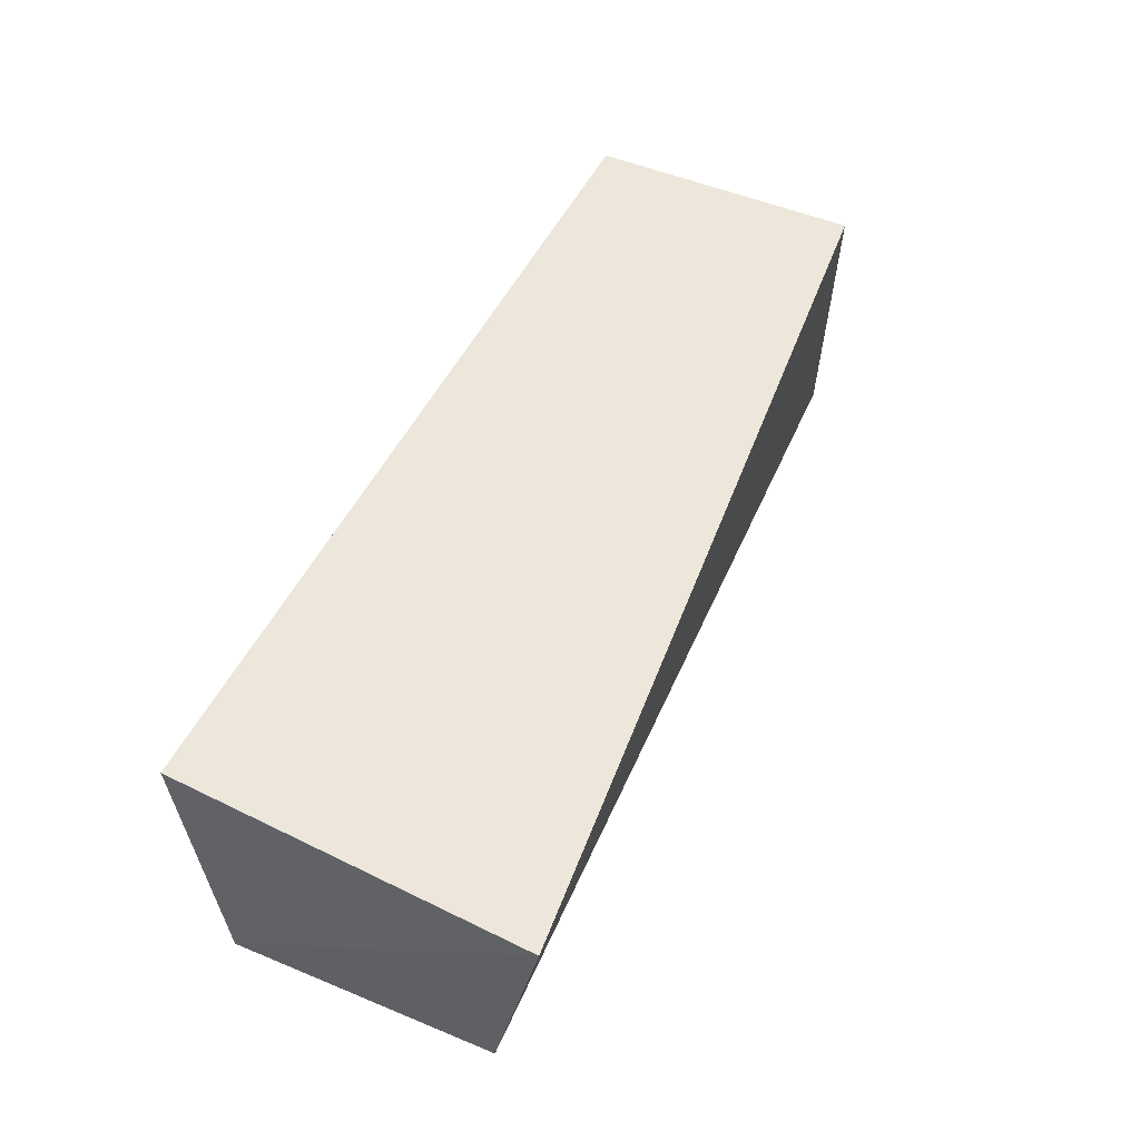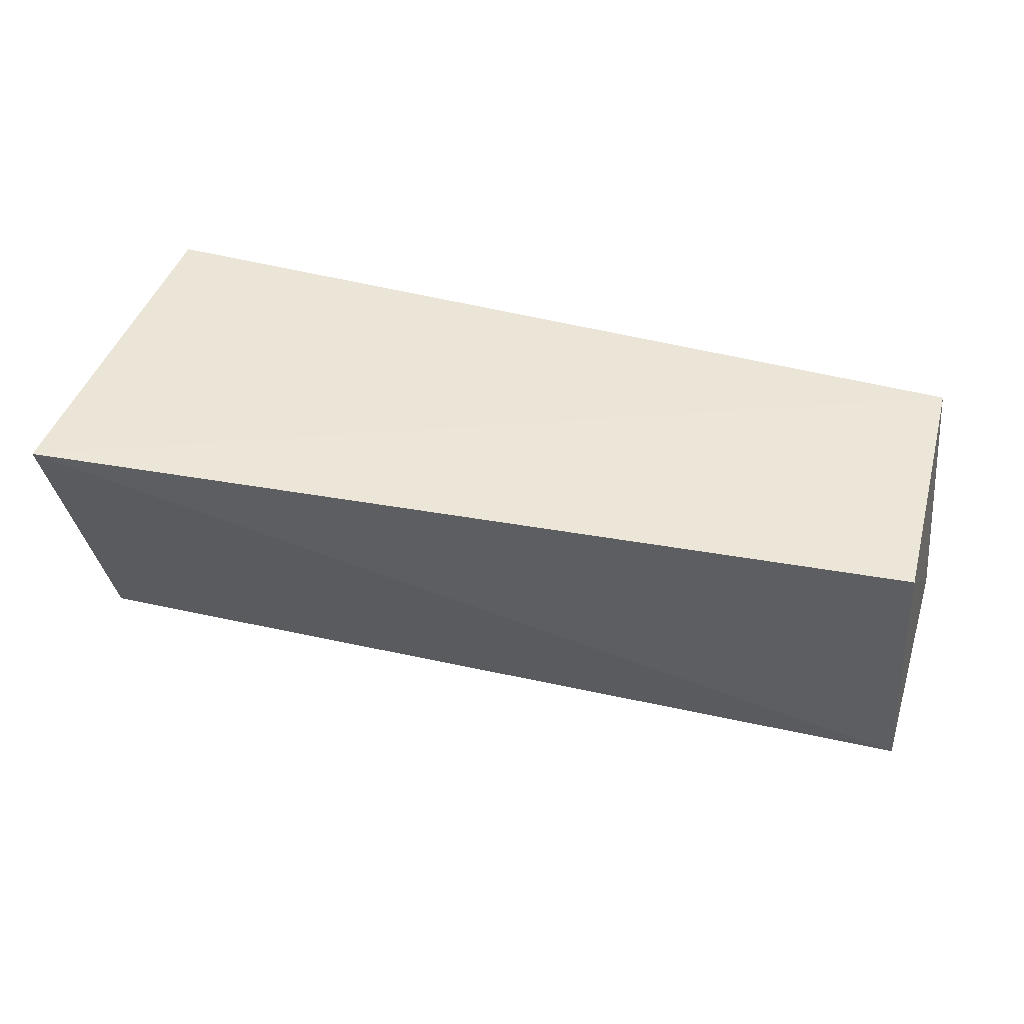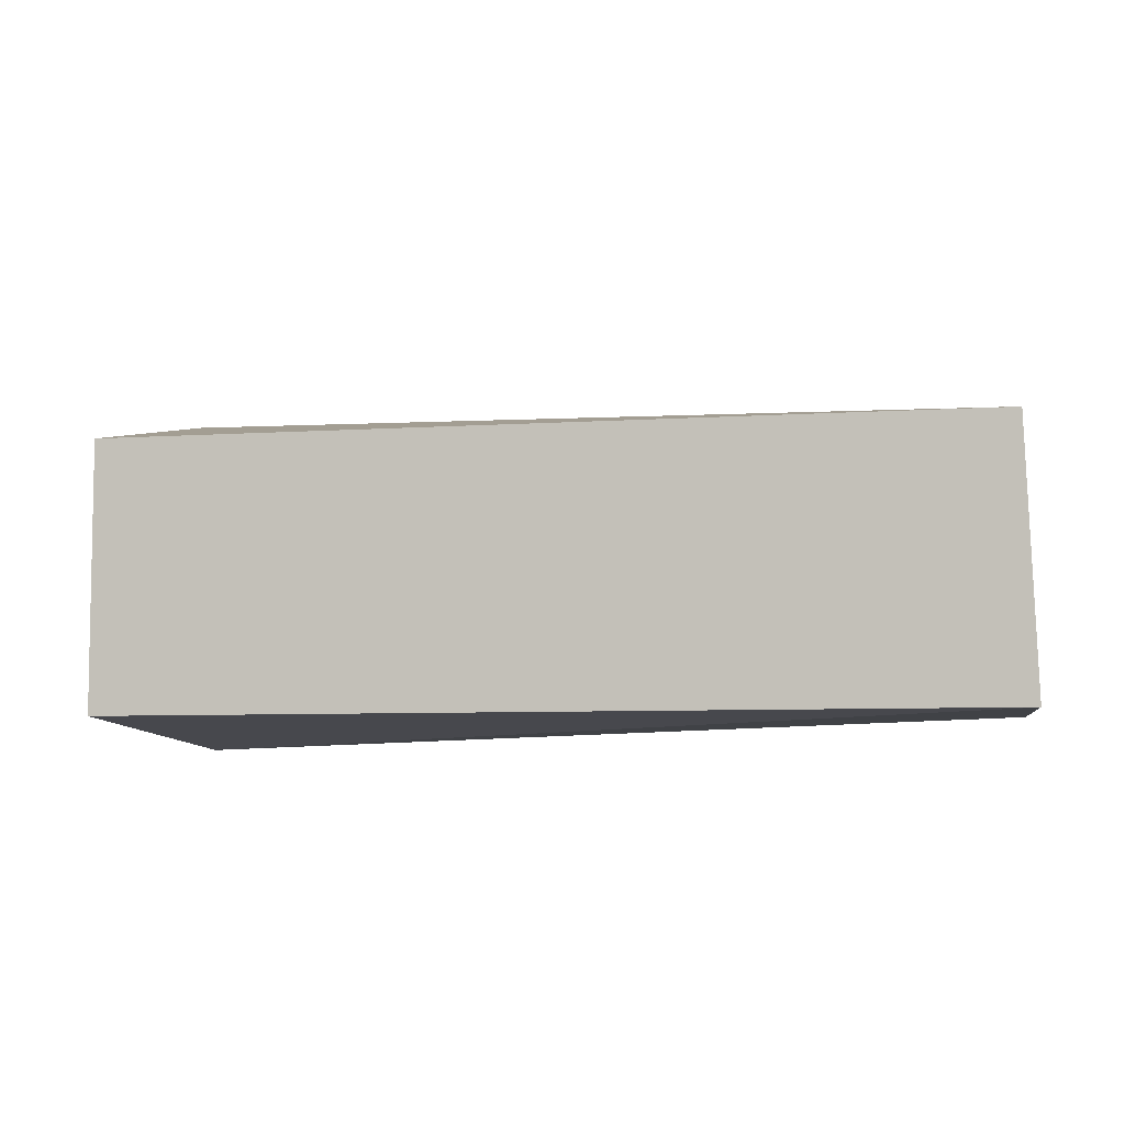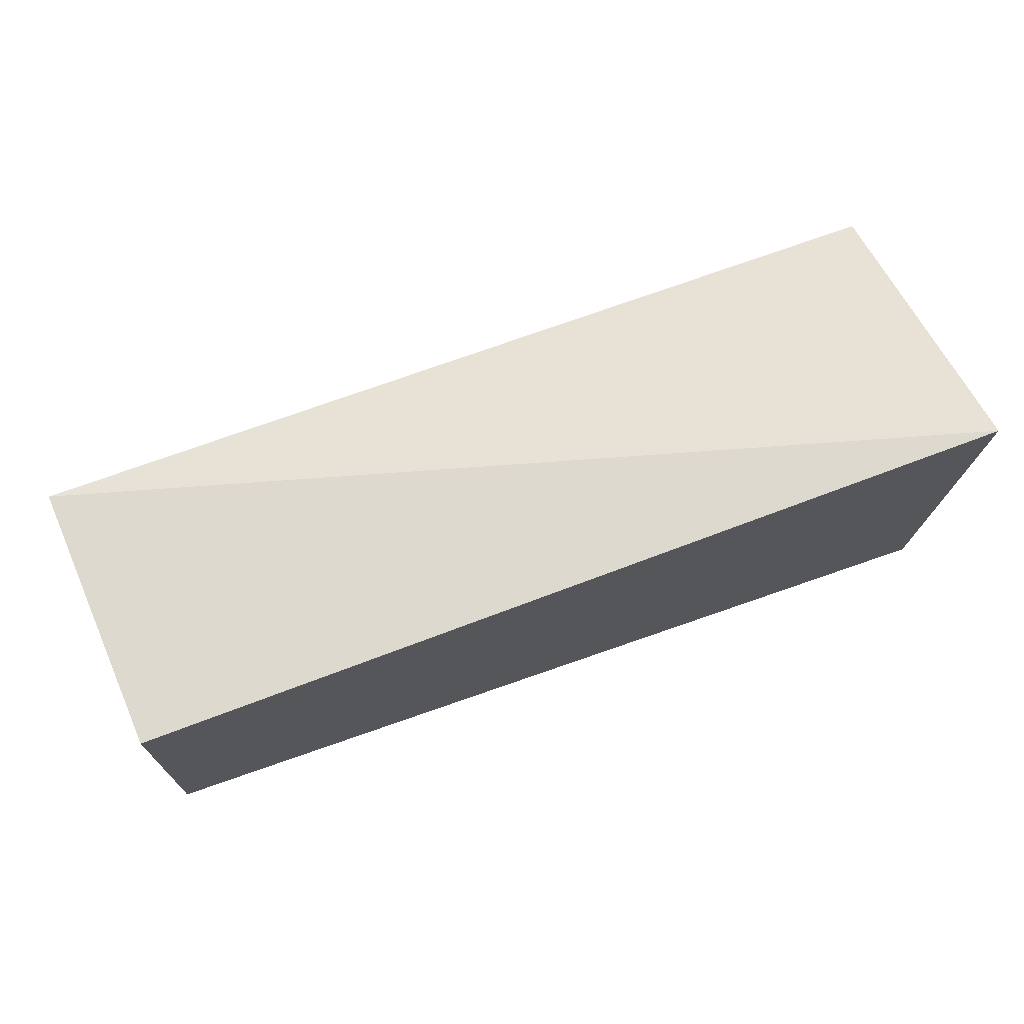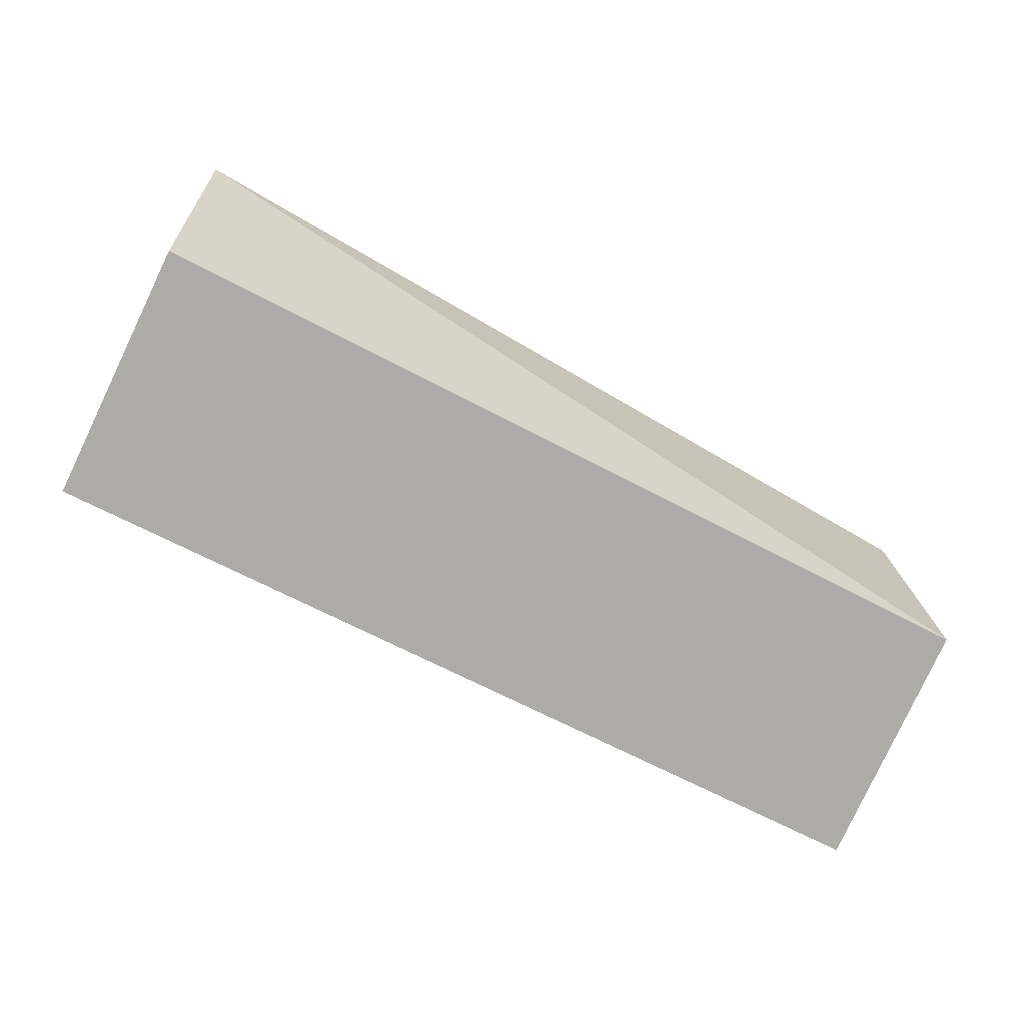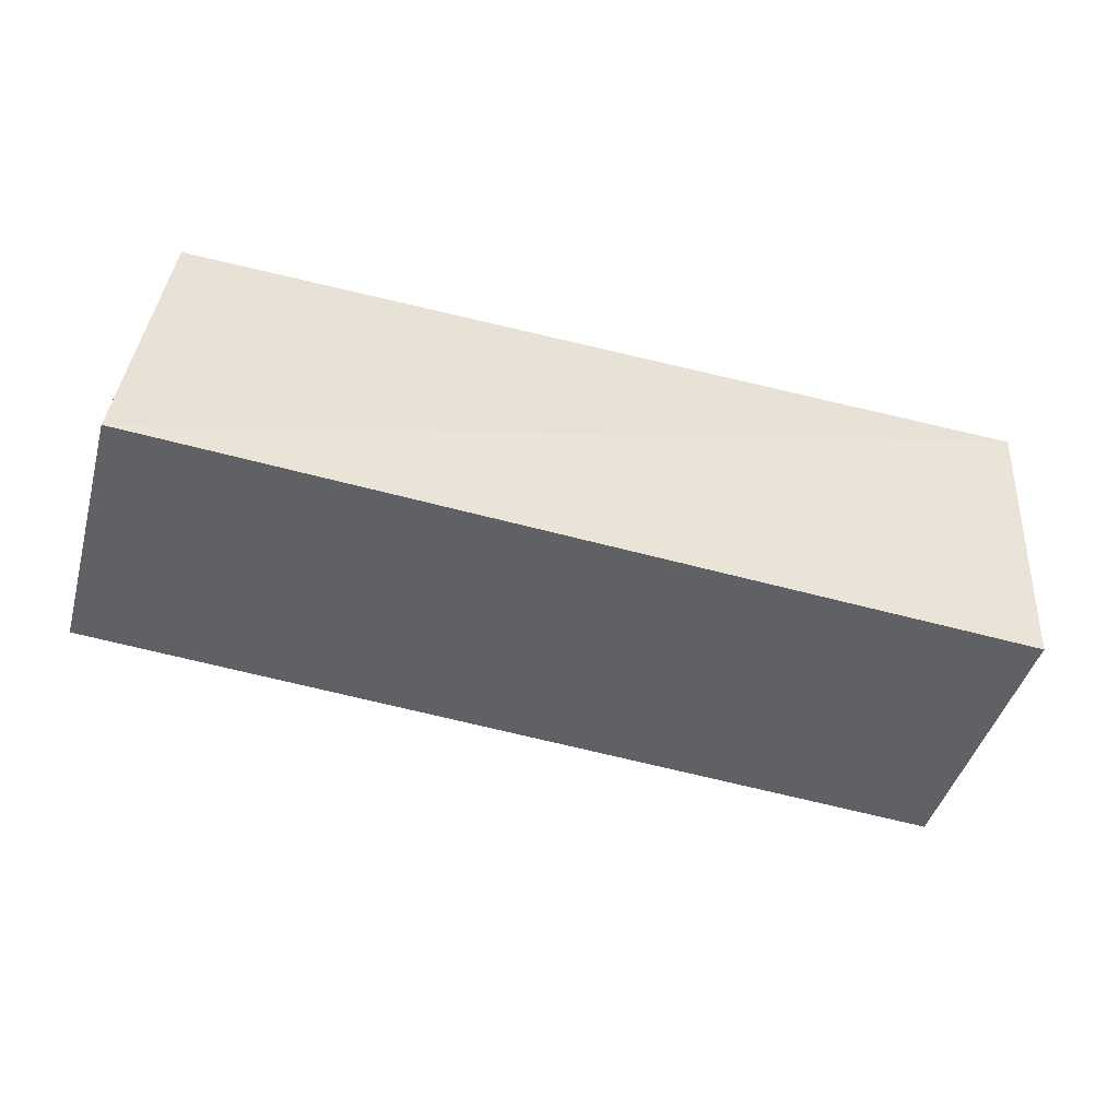
<metadata>
{"format":"obj","ext":"obj","renderer":"f3d","projection":"perspective","resolution":1024,"background":"white","views":[{"elev":52.0,"azim":-65.9,"up":"+Y"},{"elev":46.1,"azim":15.1,"up":"+Y"},{"elev":-6.1,"azim":16.0,"up":"+Z"},{"elev":71.0,"azim":160.2,"up":"+Z"},{"elev":-76.2,"azim":-26.1,"up":"+Y"},{"elev":-48.0,"azim":162.4,"up":"+Y"}]}
</metadata>
<code>
v 0.05462 0.009435 0.09251
v 0.05694 -0.02485 0.09089
v 0.05462 0.009435 0.05943
v -0.05127 0.009435 0.05592
v -0.0543 0.009569 0.09974
v 0.05814 -0.02492 0.05943
v -0.05127 -0.02492 0.05943
v -0.05127 -0.02492 0.09251
f 5 2 1
f 5 1 3
f 5 3 4
f 6 4 3
f 6 1 2
f 6 3 1
f 7 5 4
f 7 4 6
f 8 7 6
f 8 6 2
f 8 2 5
f 8 5 7

</code>
